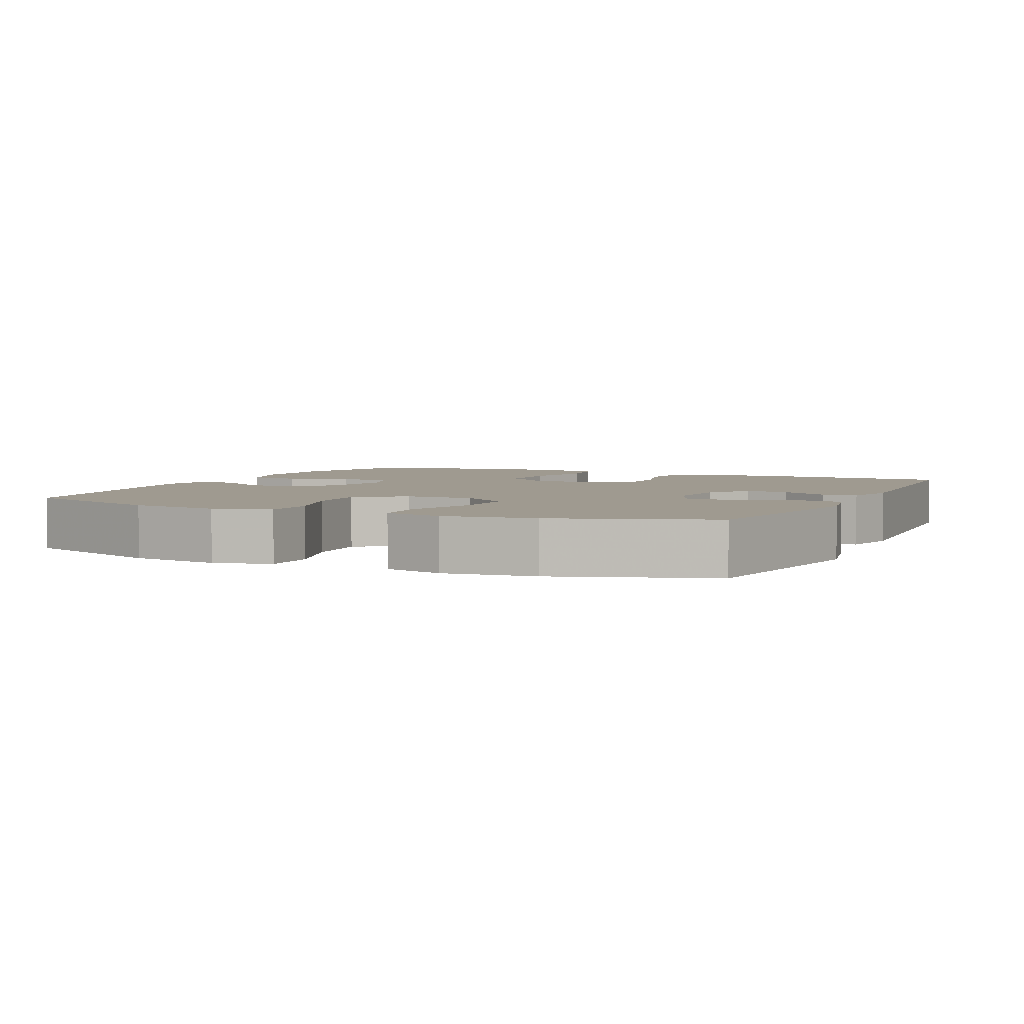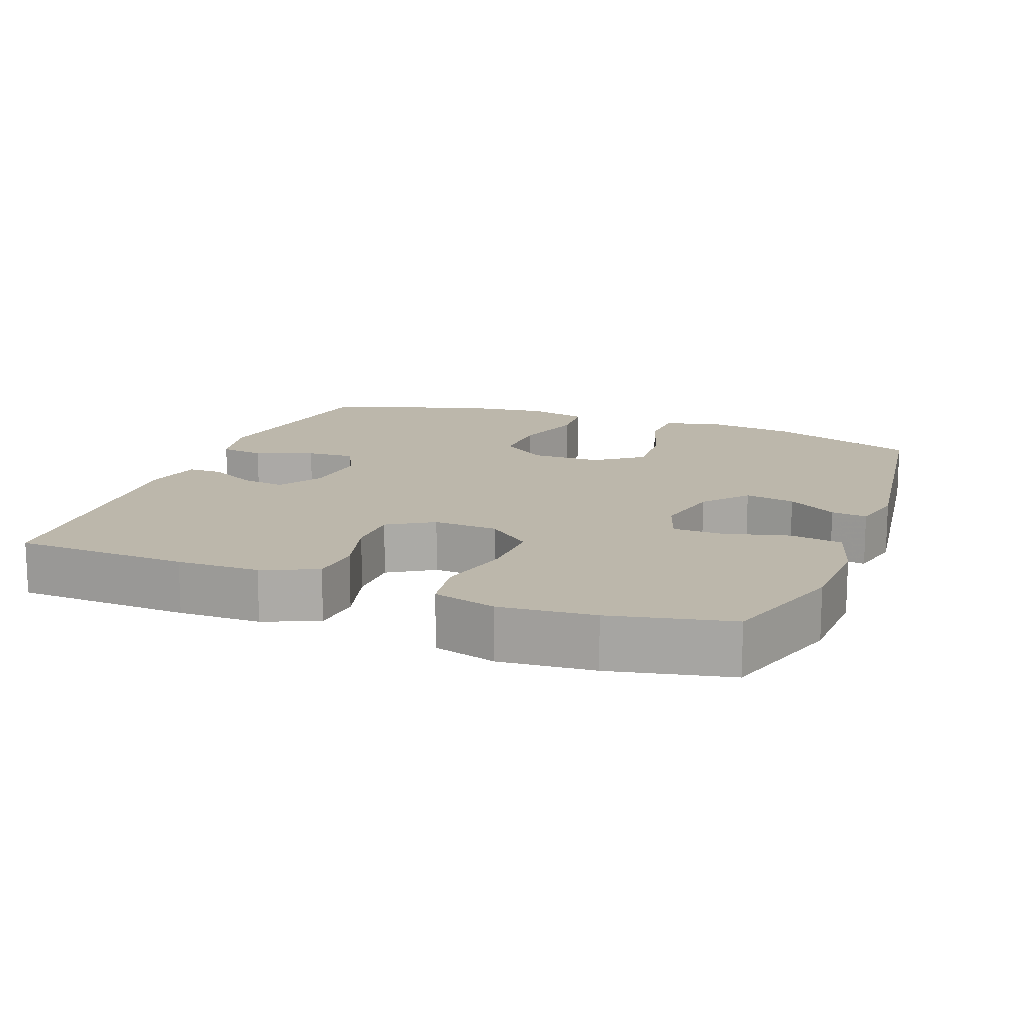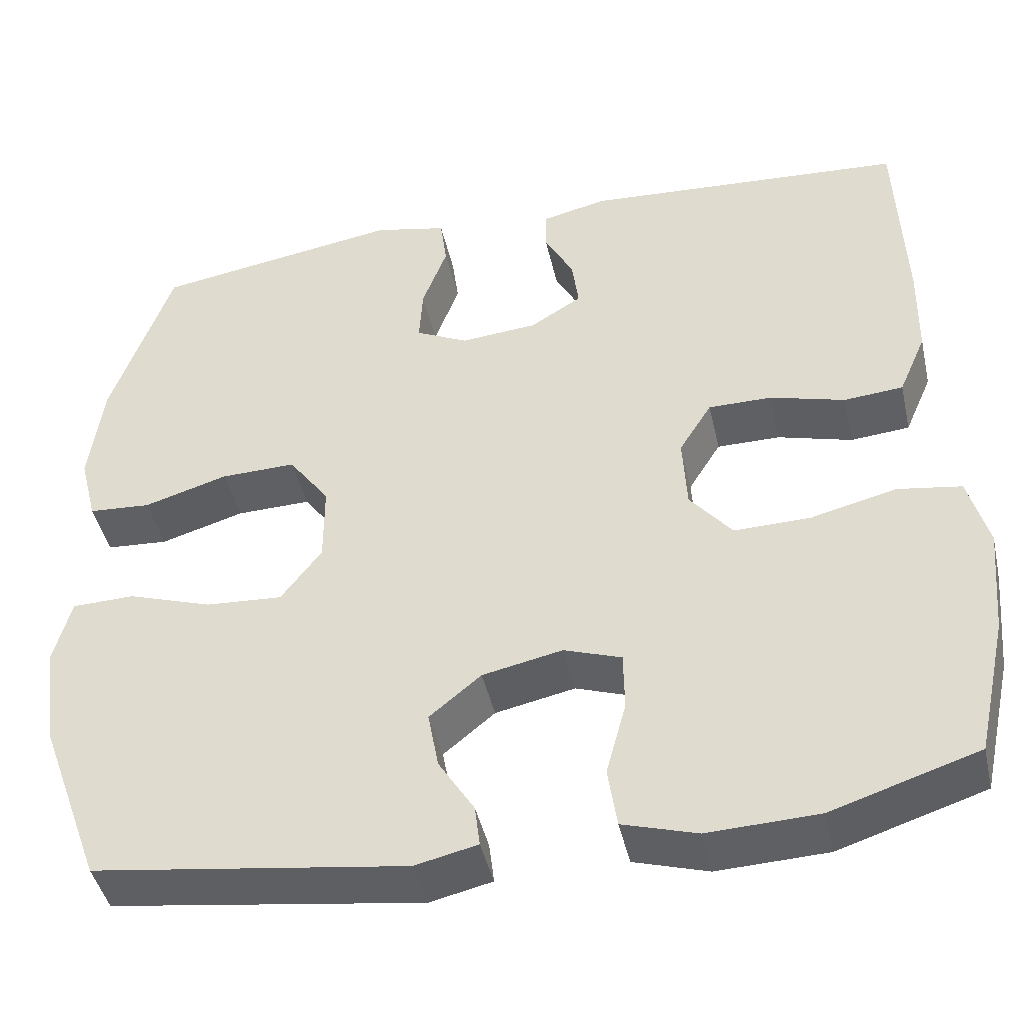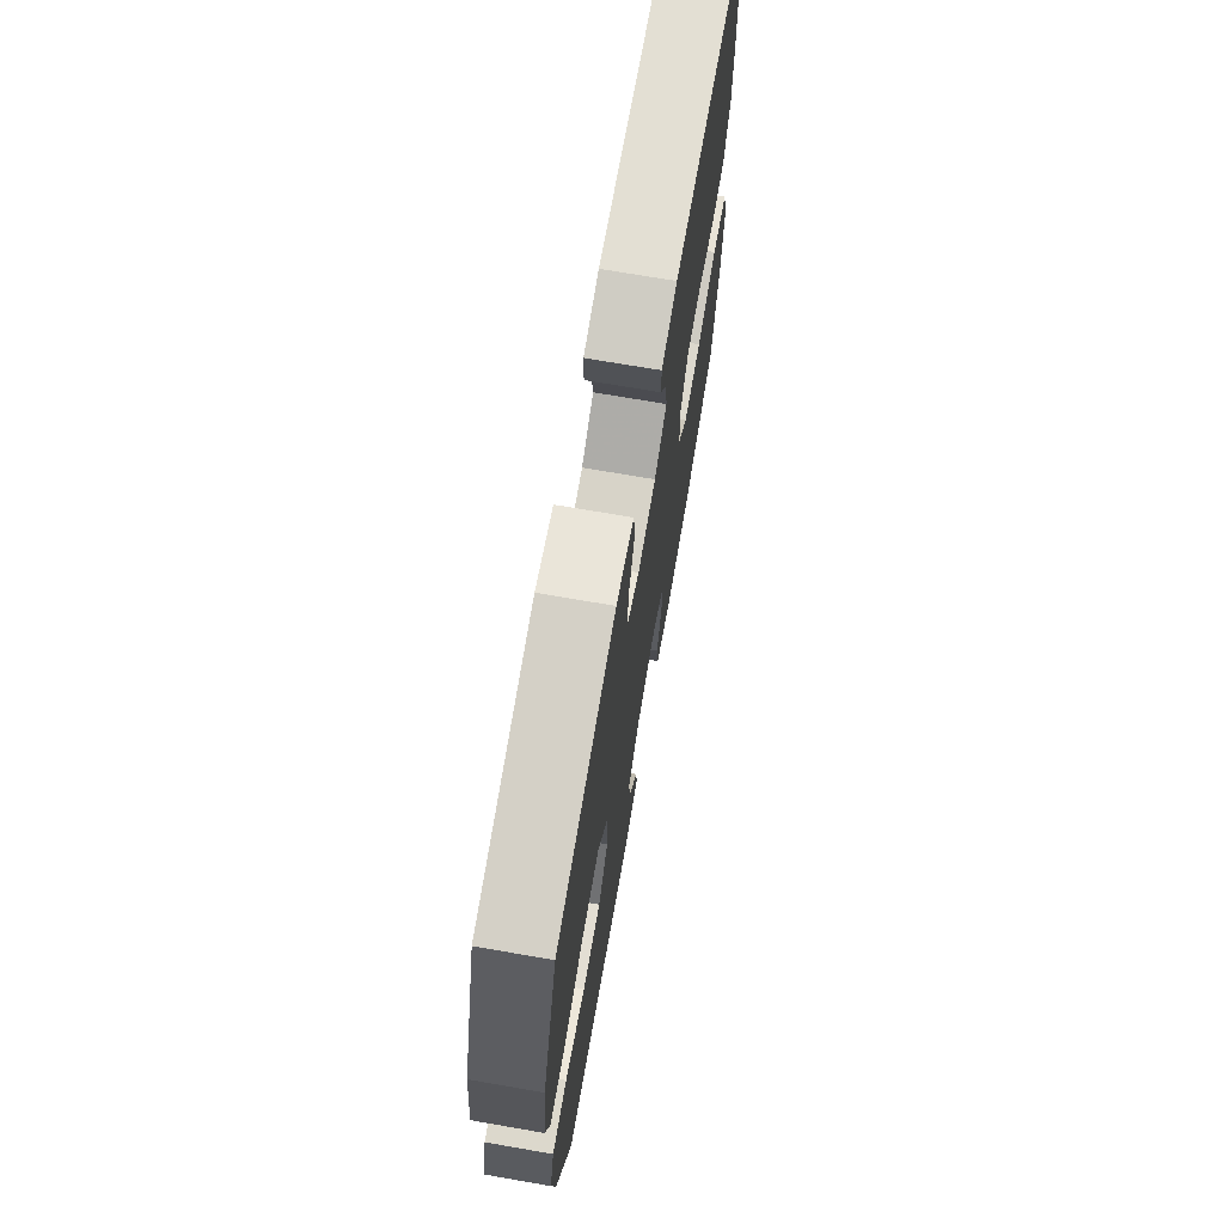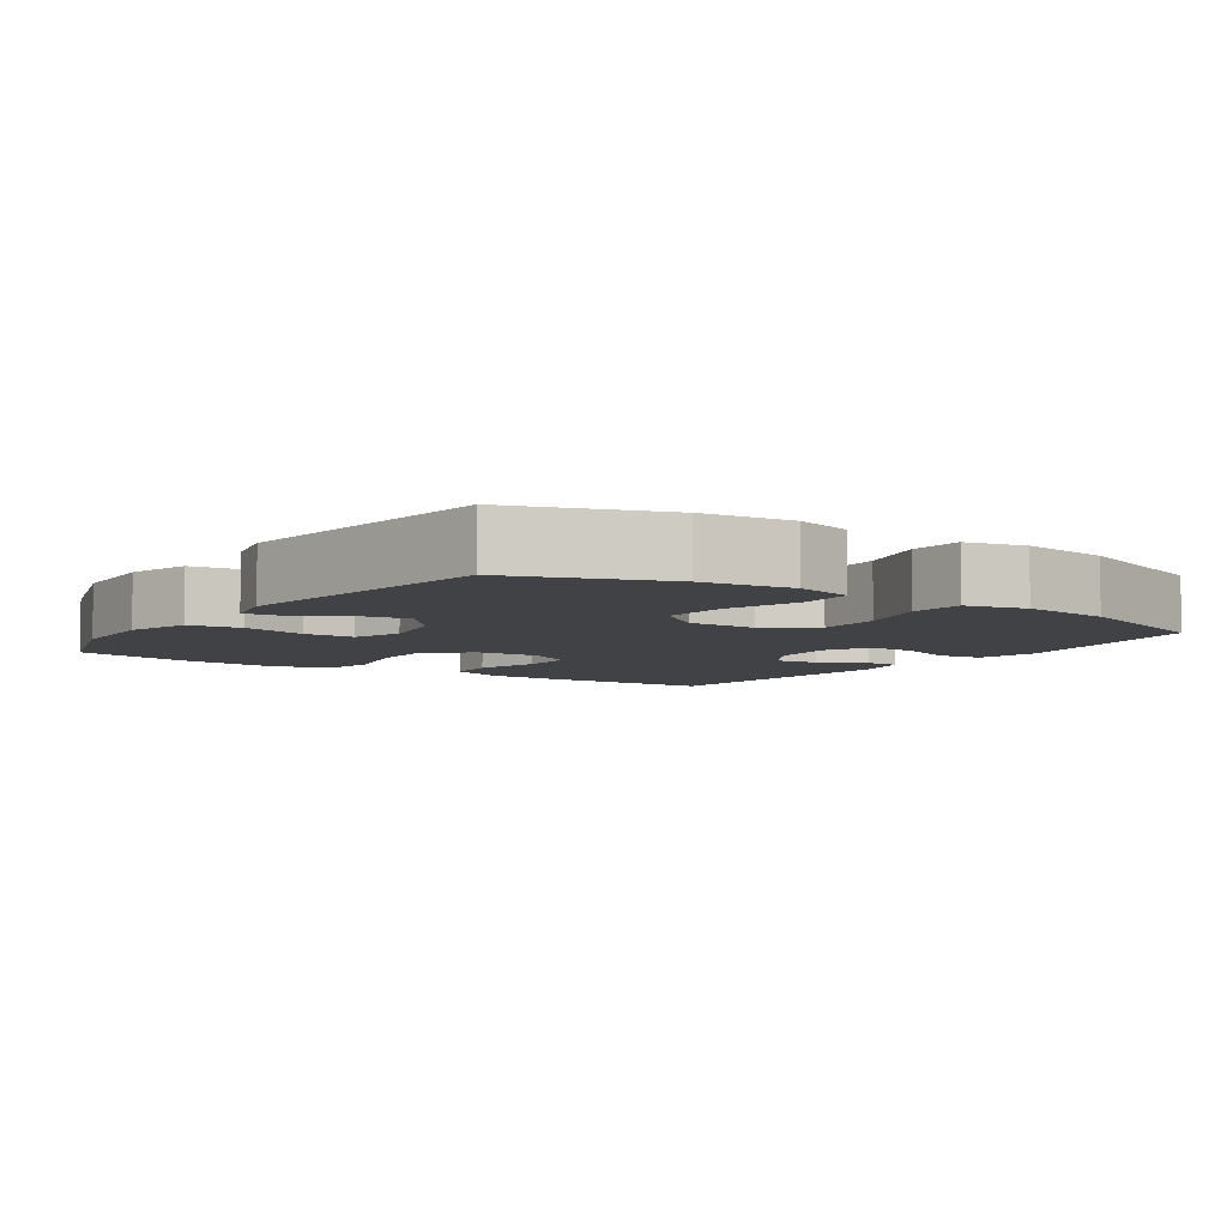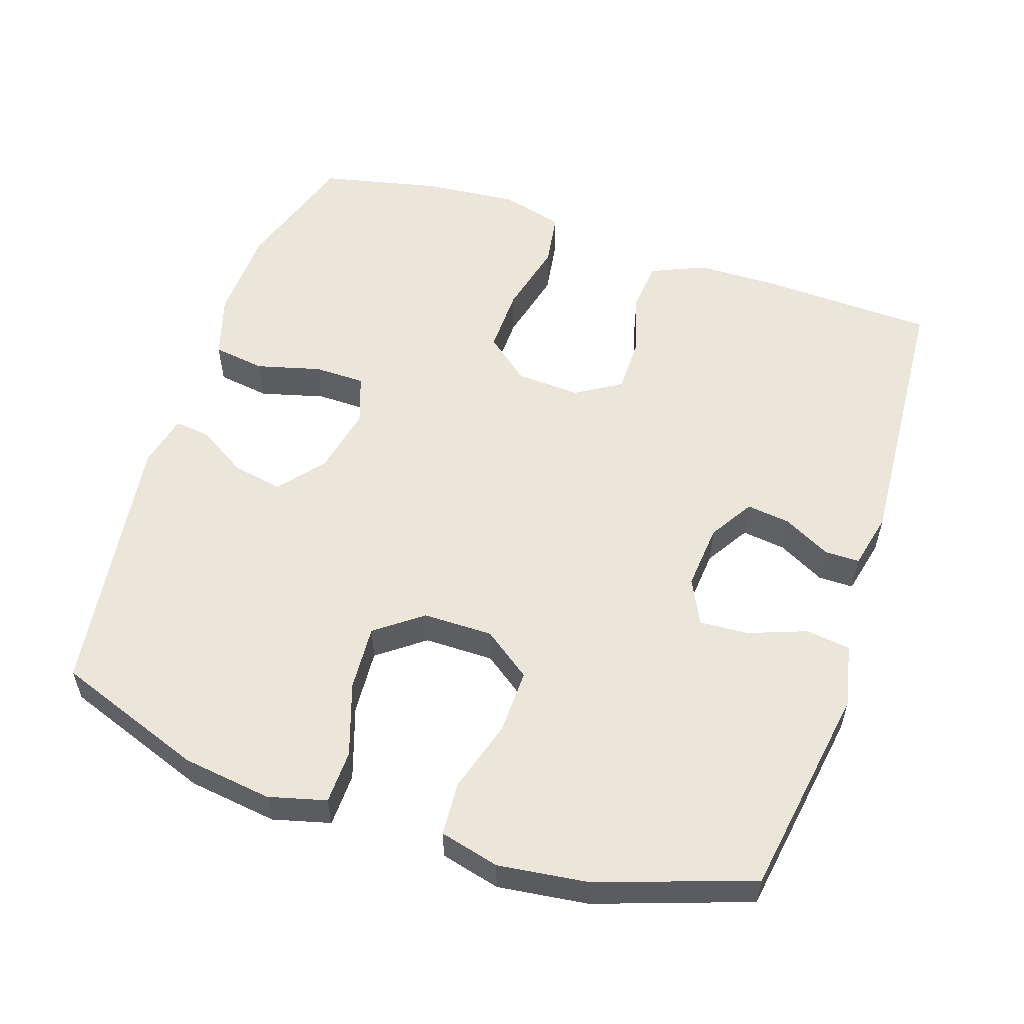
<metadata>
{"format":"obj","ext":"obj","renderer":"f3d","projection":"perspective","resolution":1024,"background":"white","views":[{"elev":3.9,"azim":-65.0,"up":"+Y"},{"elev":14.3,"azim":110.9,"up":"+Y"},{"elev":-44.1,"azim":12.6,"up":"+Z"},{"elev":71.1,"azim":-80.2,"up":"+Z"},{"elev":-6.2,"azim":-124.6,"up":"+Y"},{"elev":55.7,"azim":-71.6,"up":"+Y"}]}
</metadata>
<code>
v -0.5 0.07 0.5
v -0.203 0.07 0.547
v -0.115 0.07 0.528
v -0.107 0.07 0.466
v -0.137 0.07 0.385
v -0.141 0.07 0.317
v -0.078 0.07 0.286
v 0.014 0.07 0.294
v 0.076 0.07 0.332
v 0.068 0.07 0.393
v 0.033 0.07 0.459
v 0.033 0.07 0.508
v 0.112 0.07 0.526
v 0.5 0.07 0.5
v 0.509 0.07 0.258
v 0.507 0.07 0.143
v 0.474 0.07 0.067
v 0.403 0.07 0.061
v 0.313 0.07 0.086
v 0.237 0.07 0.086
v 0.198 0.07 0.023
v 0.203 0.07 -0.067
v 0.254 0.07 -0.129
v 0.346 0.07 -0.127
v 0.449 0.07 -0.102
v 0.525 0.07 -0.114
v 0.549 0.07 -0.202
v 0.537 0.07 -0.333
v 0.5 0.07 -0.5
v 0.324 0.07 -0.556
v 0.192 0.07 -0.561
v 0.103 0.07 -0.534
v 0.092 0.07 -0.461
v 0.116 0.07 -0.371
v 0.115 0.07 -0.3
v 0.046 0.07 -0.276
v -0.05 0.07 -0.296
v -0.112 0.07 -0.347
v -0.099 0.07 -0.417
v -0.056 0.07 -0.486
v -0.05 0.07 -0.536
v -0.125 0.07 -0.553
v -0.5 0.07 -0.5
v -0.576 0.07 -0.292
v -0.593 0.07 -0.167
v -0.572 0.07 -0.087
v -0.497 0.07 -0.085
v -0.395 0.07 -0.119
v -0.303 0.07 -0.125
v -0.254 0.07 -0.06
v -0.254 0.07 0.037
v -0.303 0.07 0.104
v -0.393 0.07 0.102
v -0.494 0.07 0.072
v -0.569 0.07 0.077
v -0.59 0.07 0.16
v -0.574 0.07 0.286
v -0.5 0 0.5
v -0.203 0 0.547
v -0.115 0 0.528
v -0.107 0 0.466
v -0.137 0 0.385
v -0.141 0 0.317
v -0.078 0 0.286
v 0.014 0 0.294
v 0.076 0 0.332
v 0.068 0 0.393
v 0.033 0 0.459
v 0.033 0 0.508
v 0.112 0 0.526
v 0.5 0 0.5
v 0.509 0 0.258
v 0.507 0 0.143
v 0.474 0 0.067
v 0.403 0 0.061
v 0.313 0 0.086
v 0.237 0 0.086
v 0.198 0 0.023
v 0.203 0 -0.067
v 0.254 0 -0.129
v 0.346 0 -0.127
v 0.449 0 -0.102
v 0.525 0 -0.114
v 0.549 0 -0.202
v 0.537 0 -0.333
v 0.5 0 -0.5
v 0.324 0 -0.556
v 0.192 0 -0.561
v 0.103 0 -0.534
v 0.092 0 -0.461
v 0.116 0 -0.371
v 0.115 0 -0.3
v 0.046 0 -0.276
v -0.05 0 -0.296
v -0.112 0 -0.347
v -0.099 0 -0.417
v -0.056 0 -0.486
v -0.05 0 -0.536
v -0.125 0 -0.553
v -0.5 0 -0.5
v -0.576 0 -0.292
v -0.593 0 -0.167
v -0.572 0 -0.087
v -0.497 0 -0.085
v -0.395 0 -0.119
v -0.303 0 -0.125
v -0.254 0 -0.06
v -0.254 0 0.037
v -0.303 0 0.104
v -0.393 0 0.102
v -0.494 0 0.072
v -0.569 0 0.077
v -0.59 0 0.16
v -0.574 0 0.286
f 53 54 55 56
f 52 53 56 57
f 45 46 47 48
f 45 48 49
f 44 45 49
f 43 44 49
f 42 43 49 50
f 39 40 41 42
f 38 39 42 50
f 31 32 33 34
f 31 34 35
f 30 31 35
f 29 30 35
f 28 29 35
f 27 28 35 36
f 24 25 26 27
f 23 24 27 36
f 16 17 18 19
f 16 19 20
f 15 16 20
f 14 15 20
f 13 14 20
f 10 11 12 13
f 9 10 13 20
f 8 9 20 21
f 2 3 4 5
f 2 5 6
f 52 57 1 2
f 51 52 2 6
f 37 38 50 51
f 37 51 6 7
f 22 23 36 37
f 21 22 37
f 7 8 21 37
f 113 112 111 110
f 114 113 110 109
f 105 104 103 102
f 106 105 102
f 106 102 101
f 106 101 100
f 107 106 100 99
f 99 98 97 96
f 107 99 96 95
f 91 90 89 88
f 92 91 88
f 92 88 87
f 92 87 86
f 92 86 85
f 93 92 85 84
f 84 83 82 81
f 93 84 81 80
f 76 75 74 73
f 77 76 73
f 77 73 72
f 77 72 71
f 77 71 70
f 70 69 68 67
f 77 70 67 66
f 78 77 66 65
f 62 61 60 59
f 63 62 59
f 59 58 114 109
f 63 59 109 108
f 108 107 95 94
f 64 63 108 94
f 94 93 80 79
f 94 79 78
f 94 78 65 64
f 1 58 59 2
f 2 59 60 3
f 3 60 61 4
f 4 61 62 5
f 5 62 63 6
f 6 63 64 7
f 7 64 65 8
f 8 65 66 9
f 9 66 67 10
f 10 67 68 11
f 11 68 69 12
f 12 69 70 13
f 13 70 71 14
f 14 71 72 15
f 15 72 73 16
f 16 73 74 17
f 17 74 75 18
f 18 75 76 19
f 19 76 77 20
f 20 77 78 21
f 21 78 79 22
f 22 79 80 23
f 23 80 81 24
f 24 81 82 25
f 25 82 83 26
f 26 83 84 27
f 27 84 85 28
f 28 85 86 29
f 29 86 87 30
f 30 87 88 31
f 31 88 89 32
f 32 89 90 33
f 33 90 91 34
f 34 91 92 35
f 35 92 93 36
f 36 93 94 37
f 37 94 95 38
f 38 95 96 39
f 39 96 97 40
f 40 97 98 41
f 41 98 99 42
f 42 99 100 43
f 43 100 101 44
f 44 101 102 45
f 45 102 103 46
f 46 103 104 47
f 47 104 105 48
f 48 105 106 49
f 49 106 107 50
f 50 107 108 51
f 51 108 109 52
f 52 109 110 53
f 53 110 111 54
f 54 111 112 55
f 55 112 113 56
f 56 113 114 57
f 57 114 58 1

</code>
